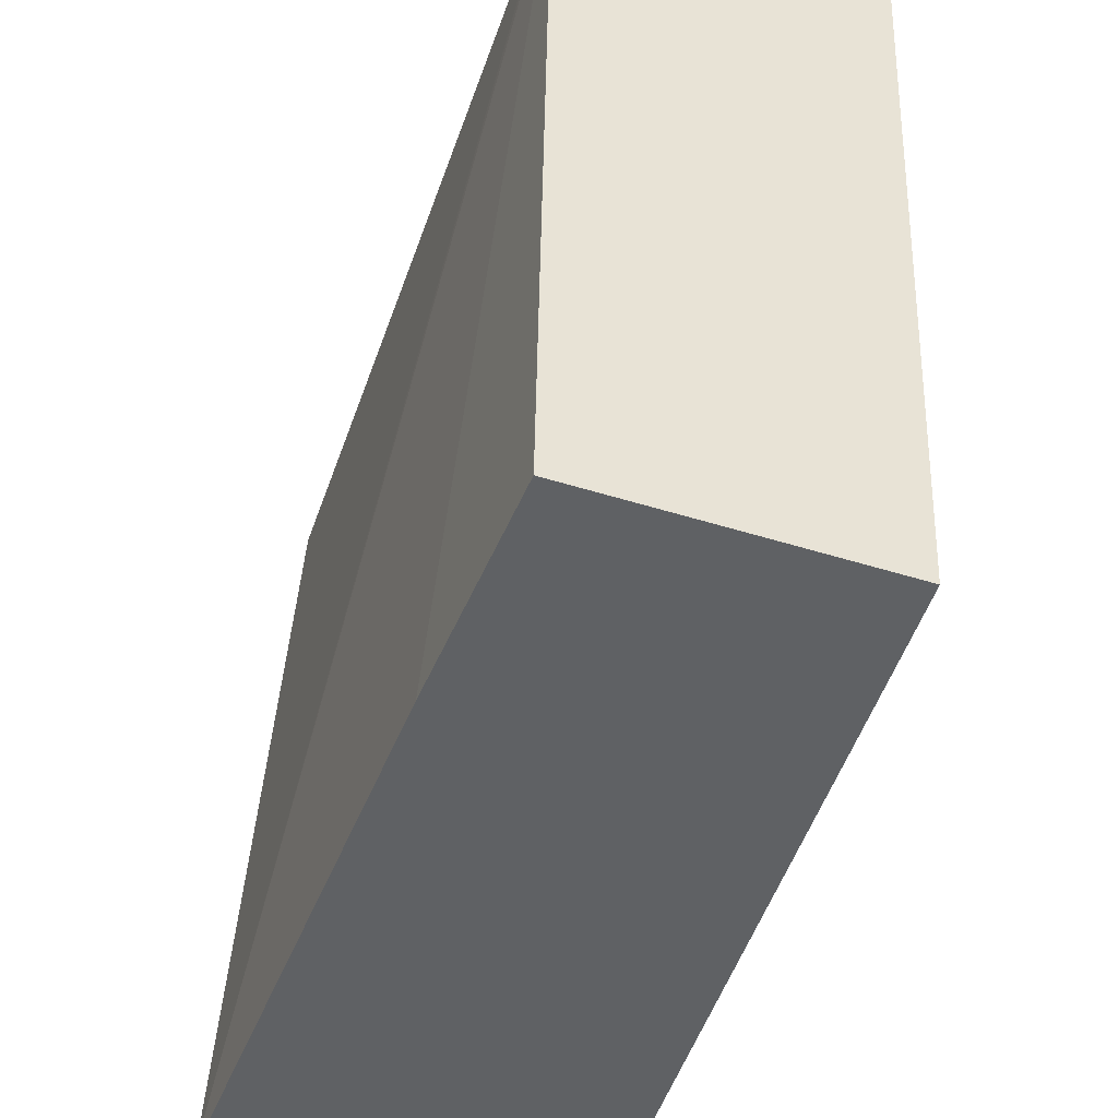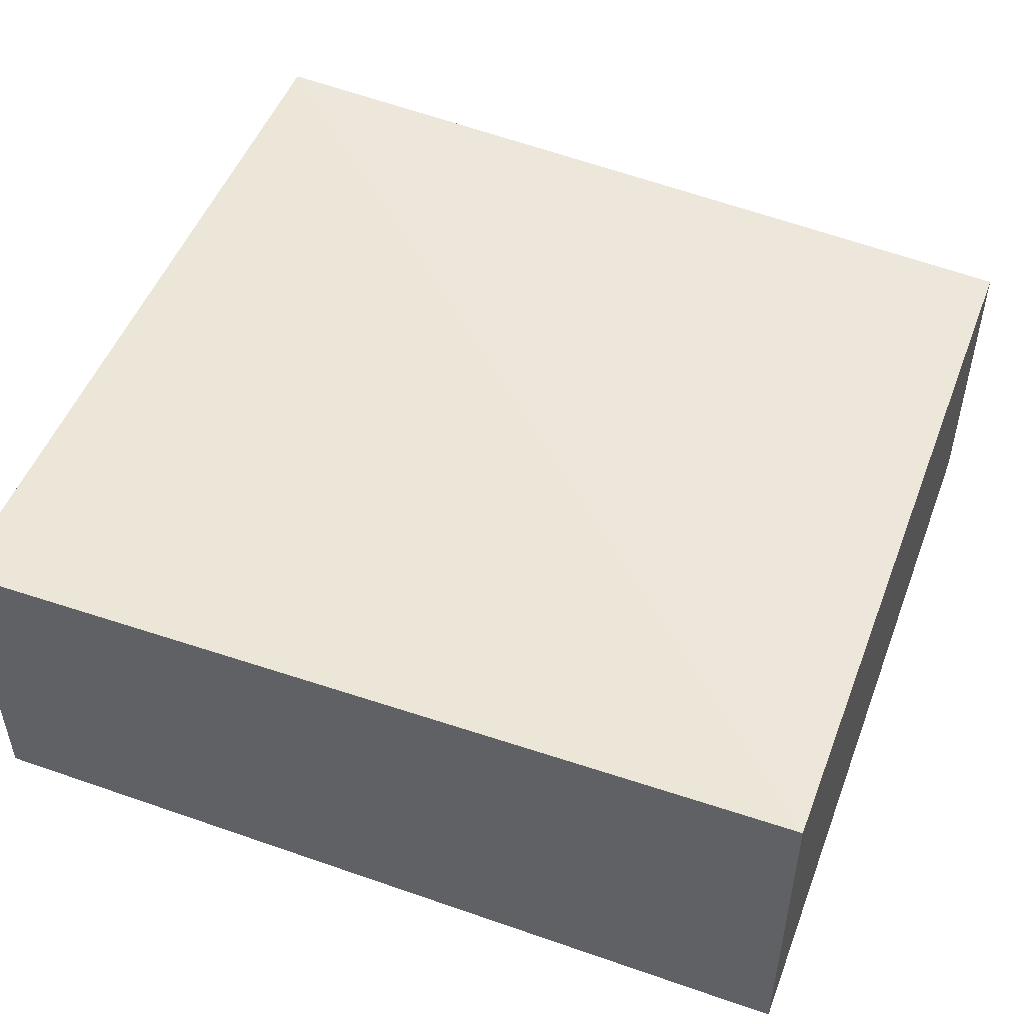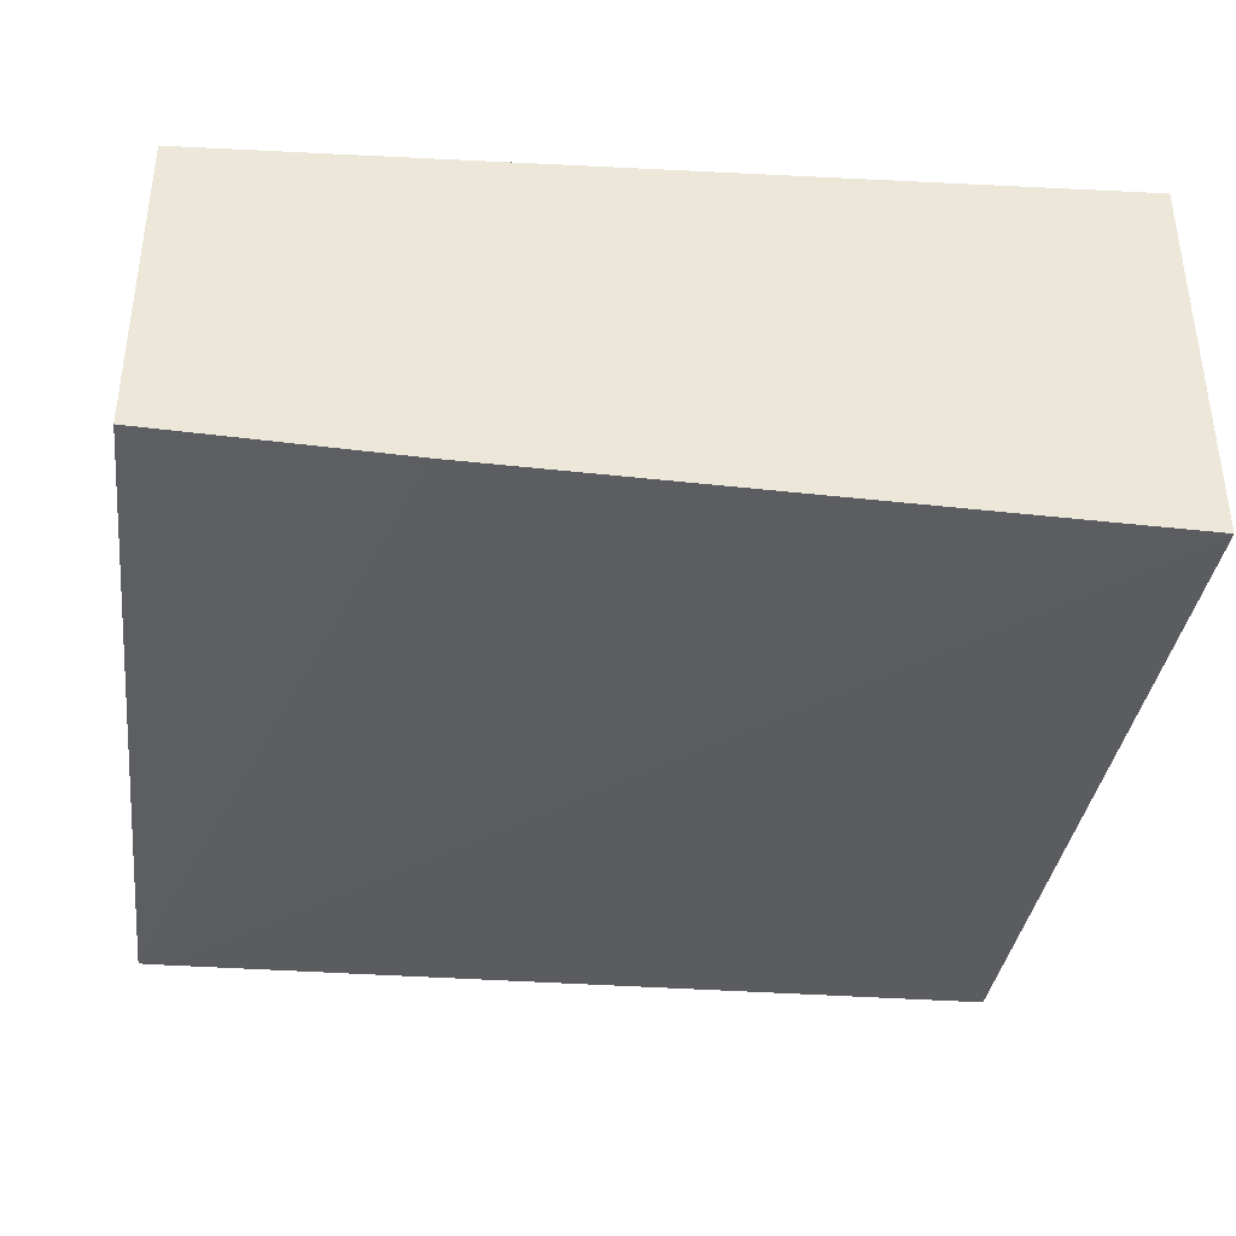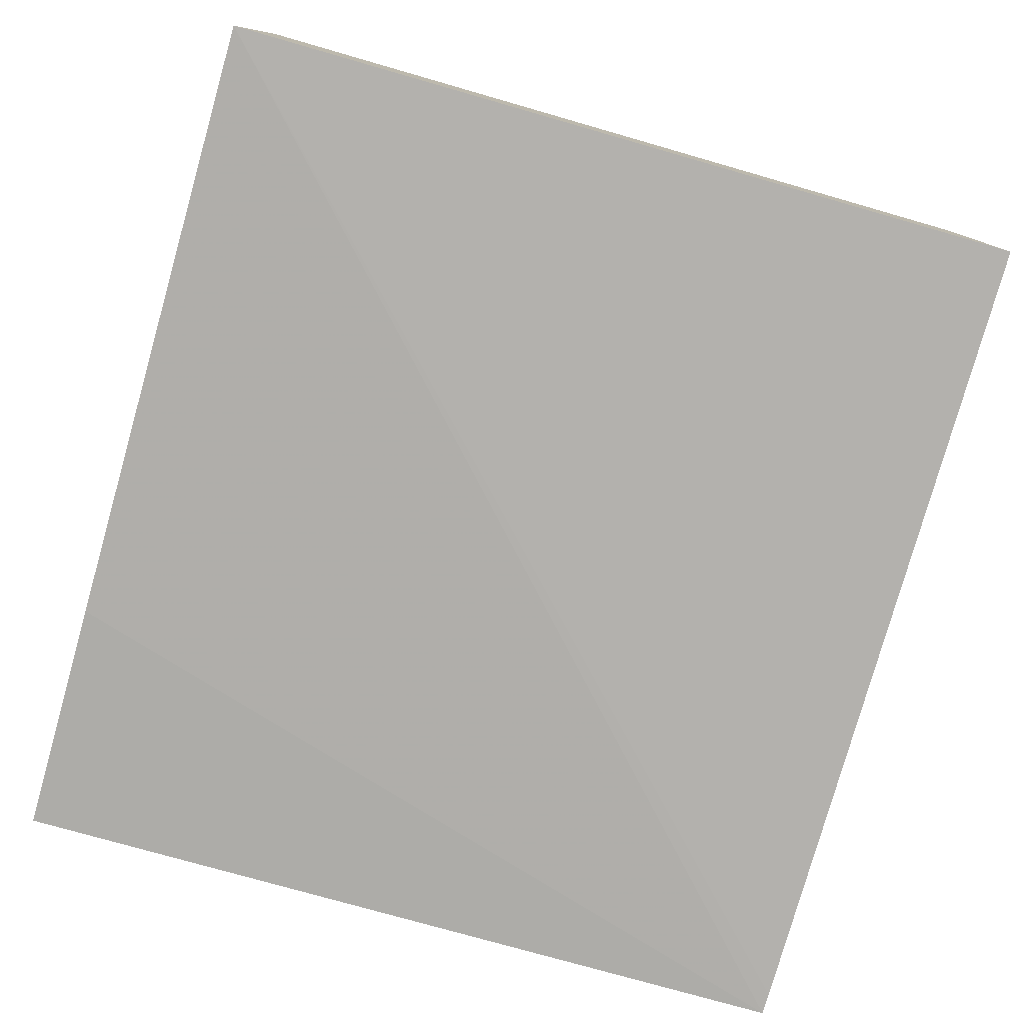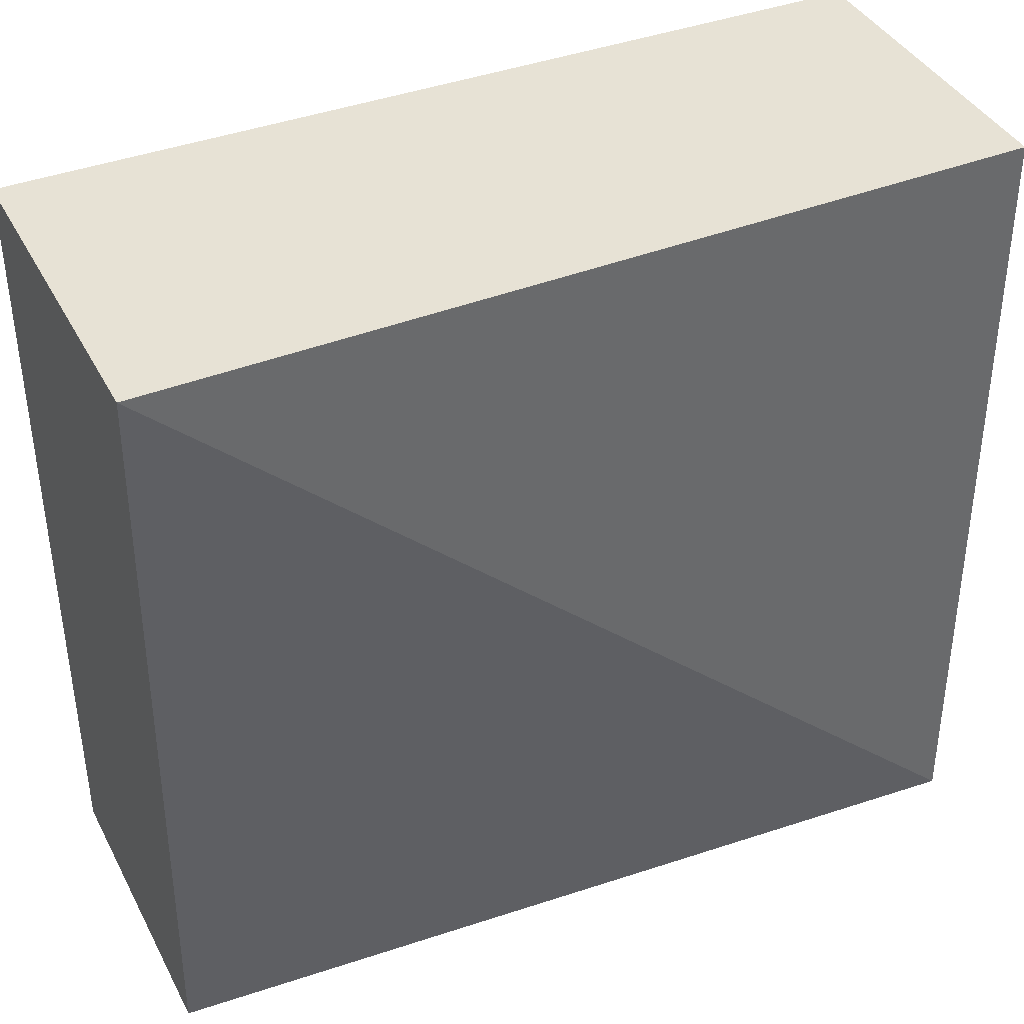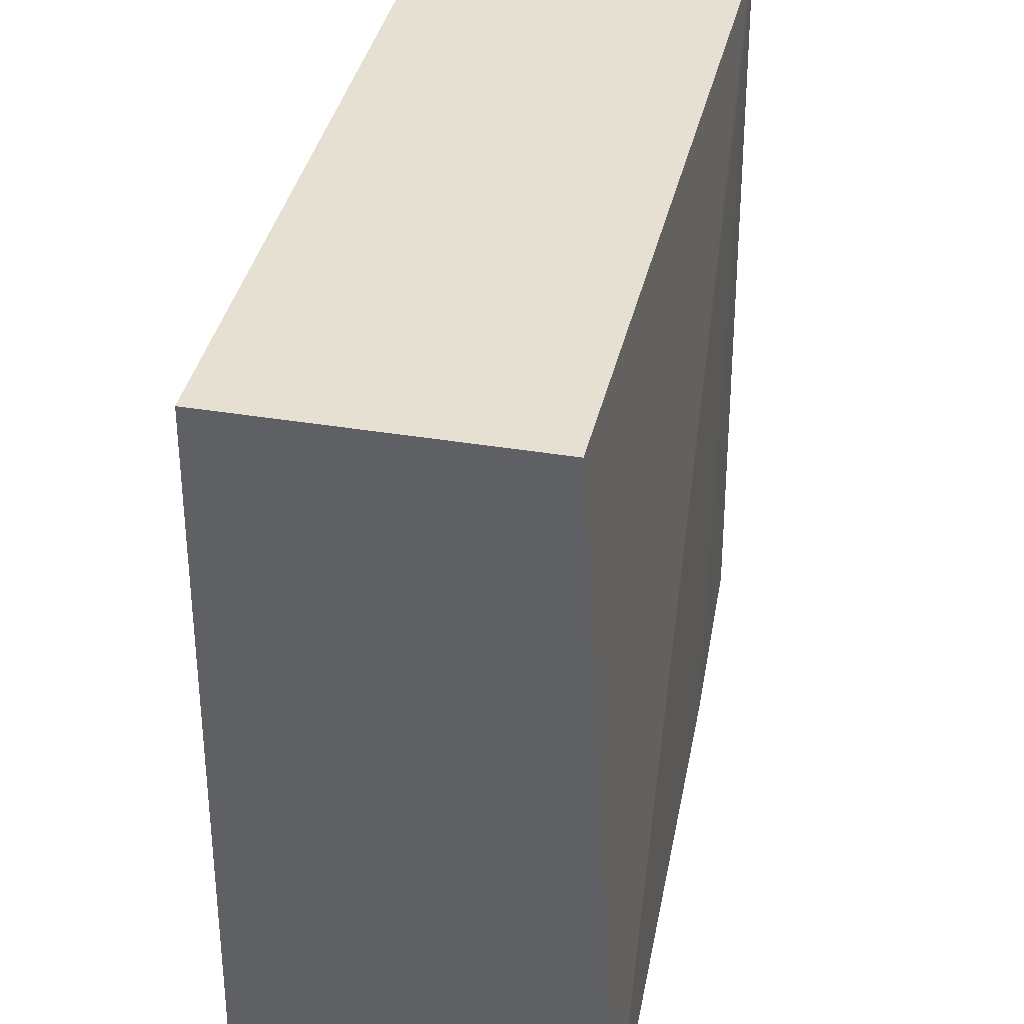
<metadata>
{"format":"obj","ext":"obj","renderer":"f3d","projection":"perspective","resolution":1024,"background":"white","views":[{"elev":-46.7,"azim":-109.8,"up":"+Y"},{"elev":49.2,"azim":-159.5,"up":"+Z"},{"elev":-37.9,"azim":-7.1,"up":"+Z"},{"elev":-78.7,"azim":74.0,"up":"+Z"},{"elev":40.4,"azim":-25.8,"up":"+Y"},{"elev":38.3,"azim":101.9,"up":"+Y"}]}
</metadata>
<code>
v 0.03699 0.0288 0.003922
v 0.03699 0.0282 0.003933
v 0.03699 0.0288 0.0005066
v 0.02784 0.0288 0.003947
v 0.03699 0.02012 0.004088
v 0.03699 0.02012 2.132e-05
v 0.02808 0.0288 0.0003346
v 0.02784 0.0288 0.0003331
v 0.02784 0.02012 0.003475
v 0.0304 0.02012 0.000126
v 0.02882 0.02012 0.0001786
v 0.02784 0.02012 0.0002116
f 1 2 5
f 1 5 6
f 1 6 3
f 1 3 7
f 1 7 8
f 1 8 4
f 1 4 2
f 2 4 5
f 3 6 7
f 4 8 12
f 4 12 9
f 4 9 5
f 5 9 12
f 5 12 11
f 5 11 10
f 5 10 6
f 6 10 8
f 6 8 7
f 8 10 11
f 8 11 12

</code>
